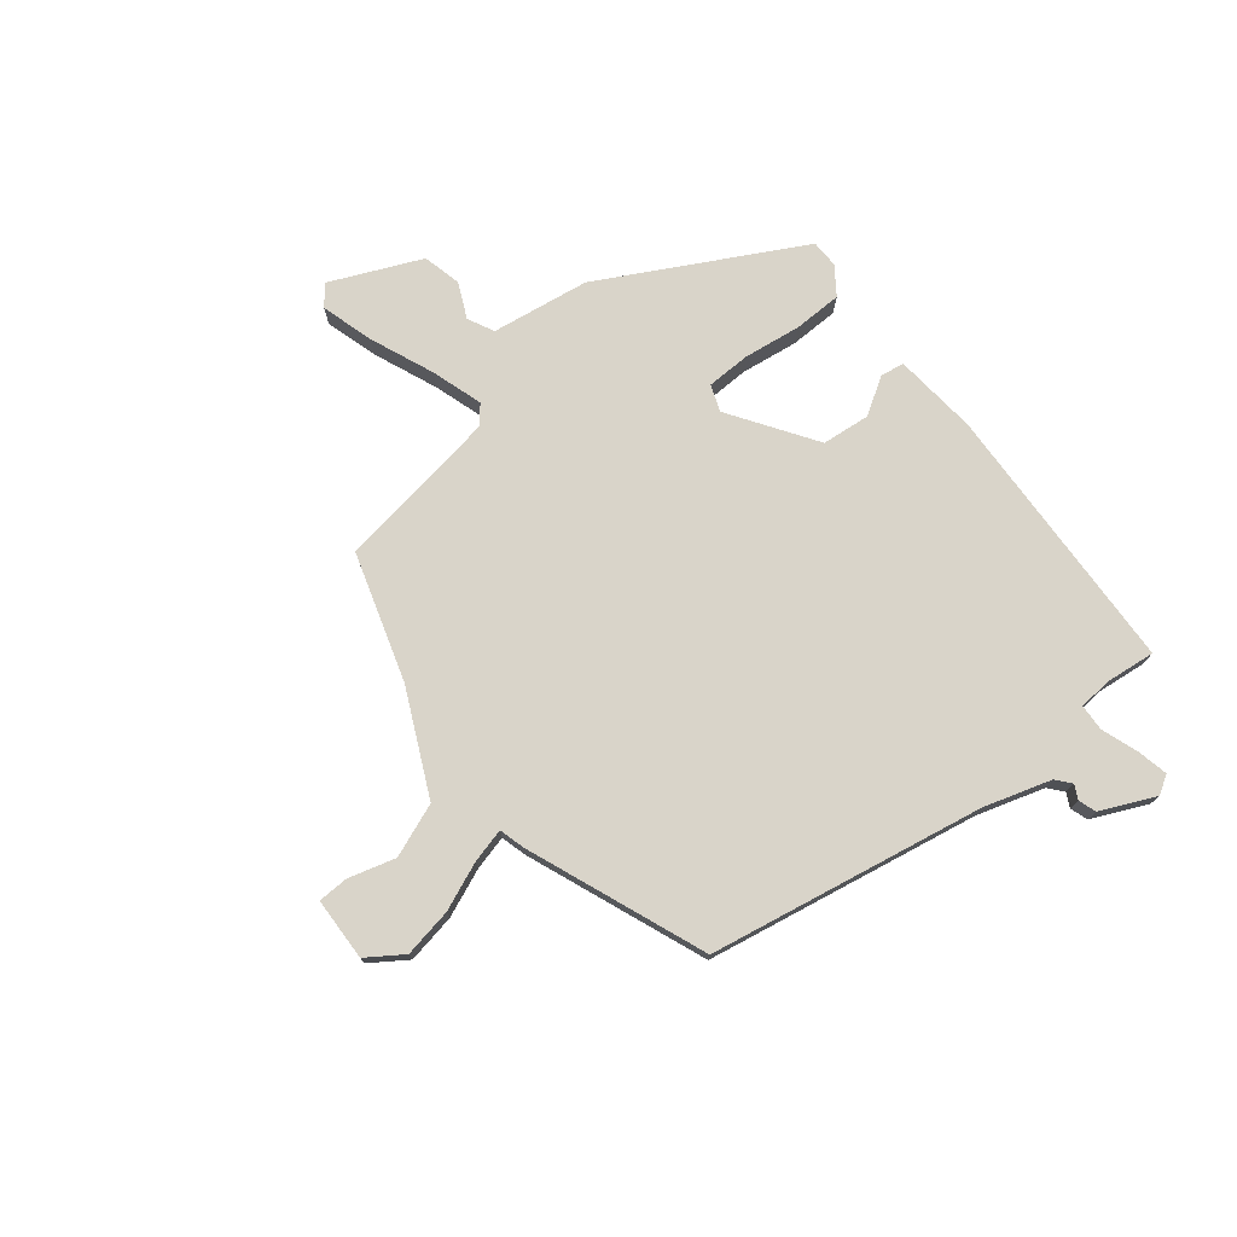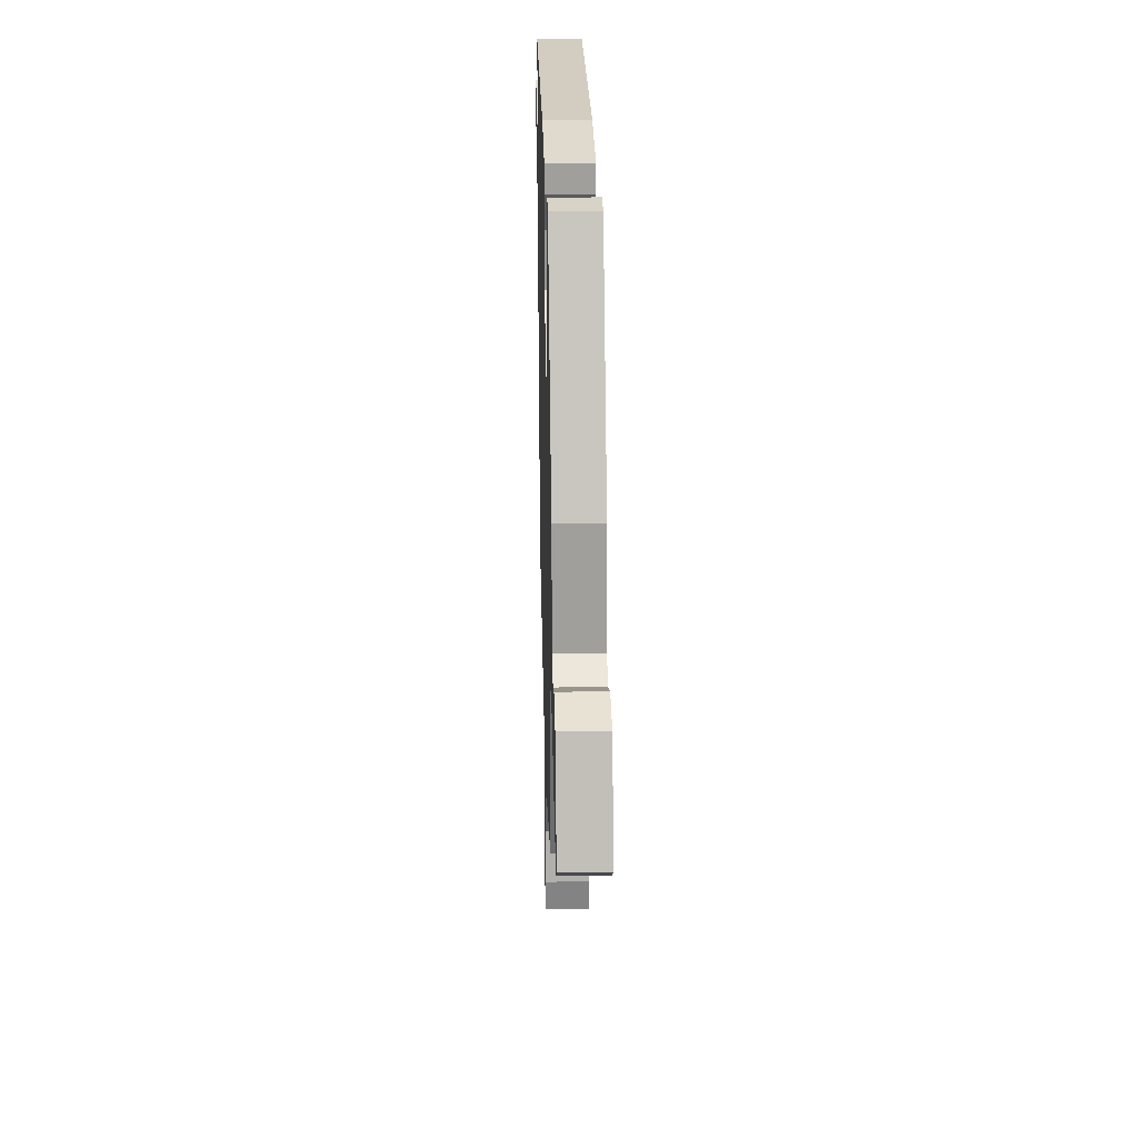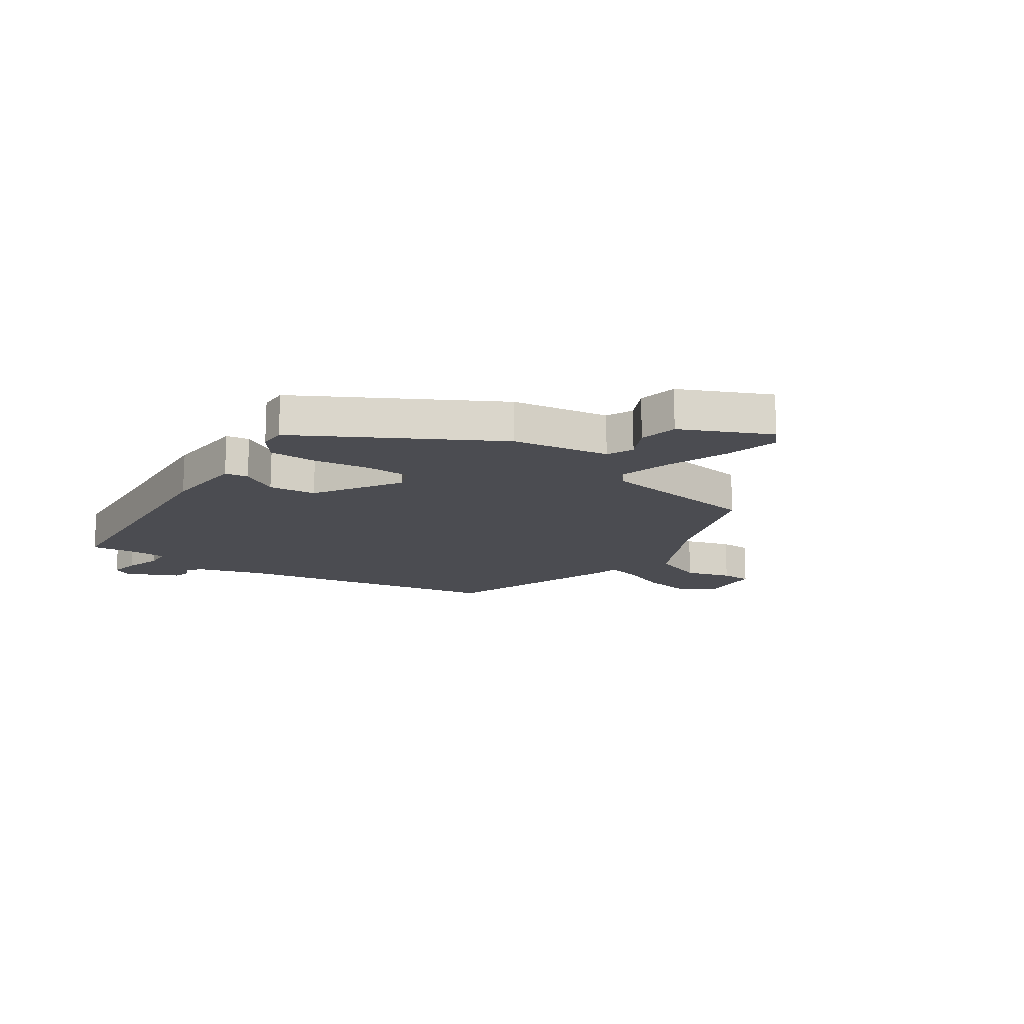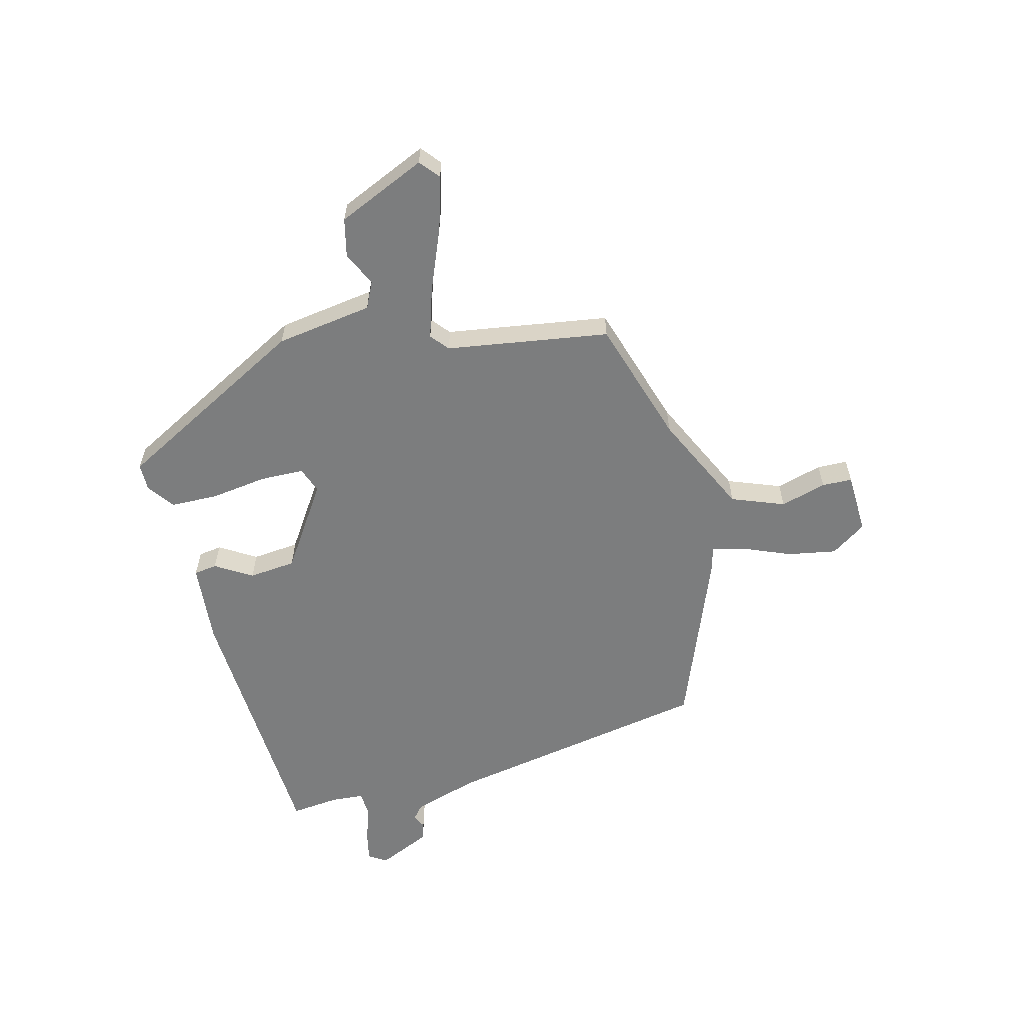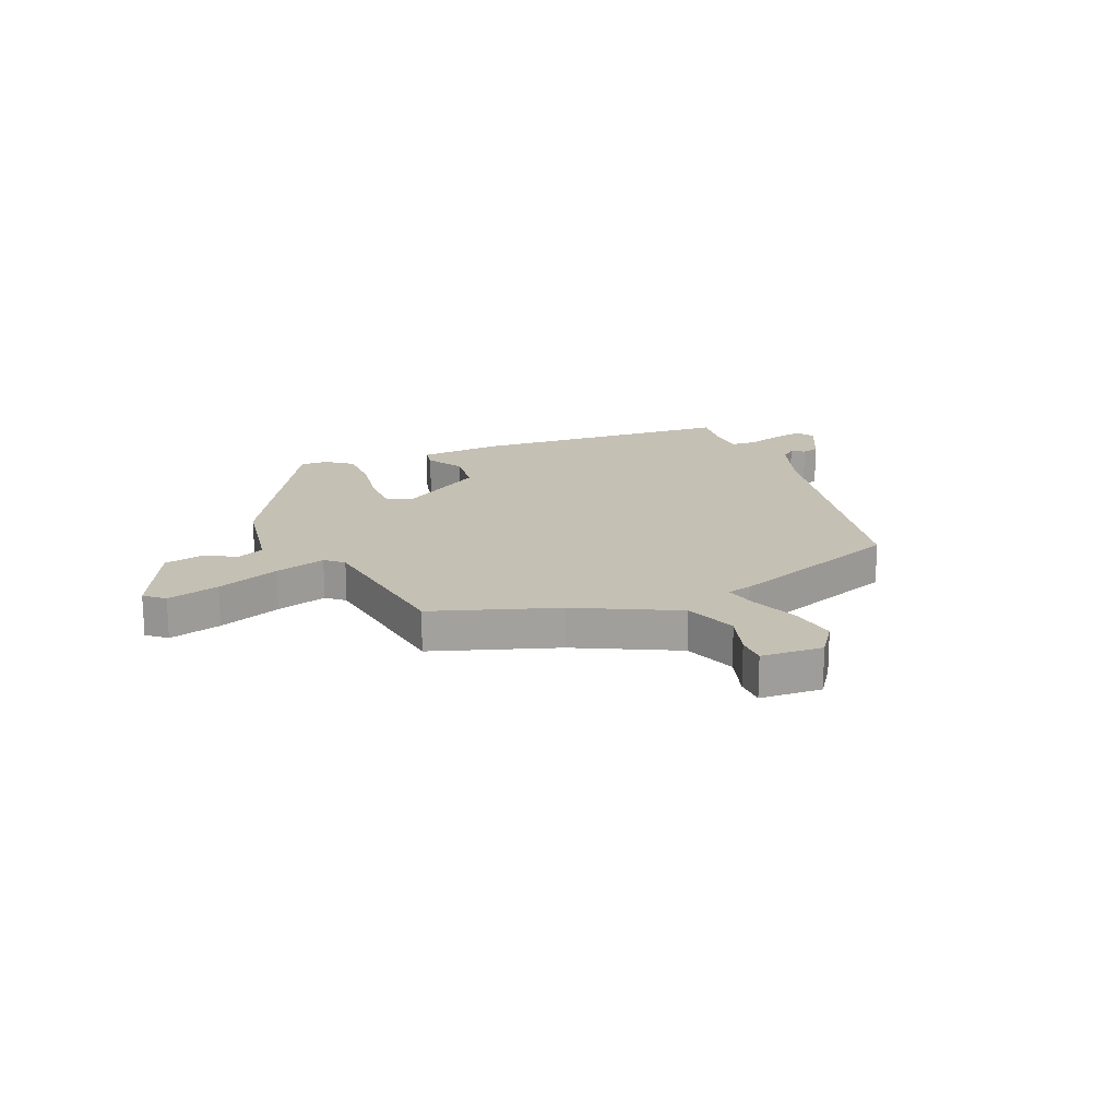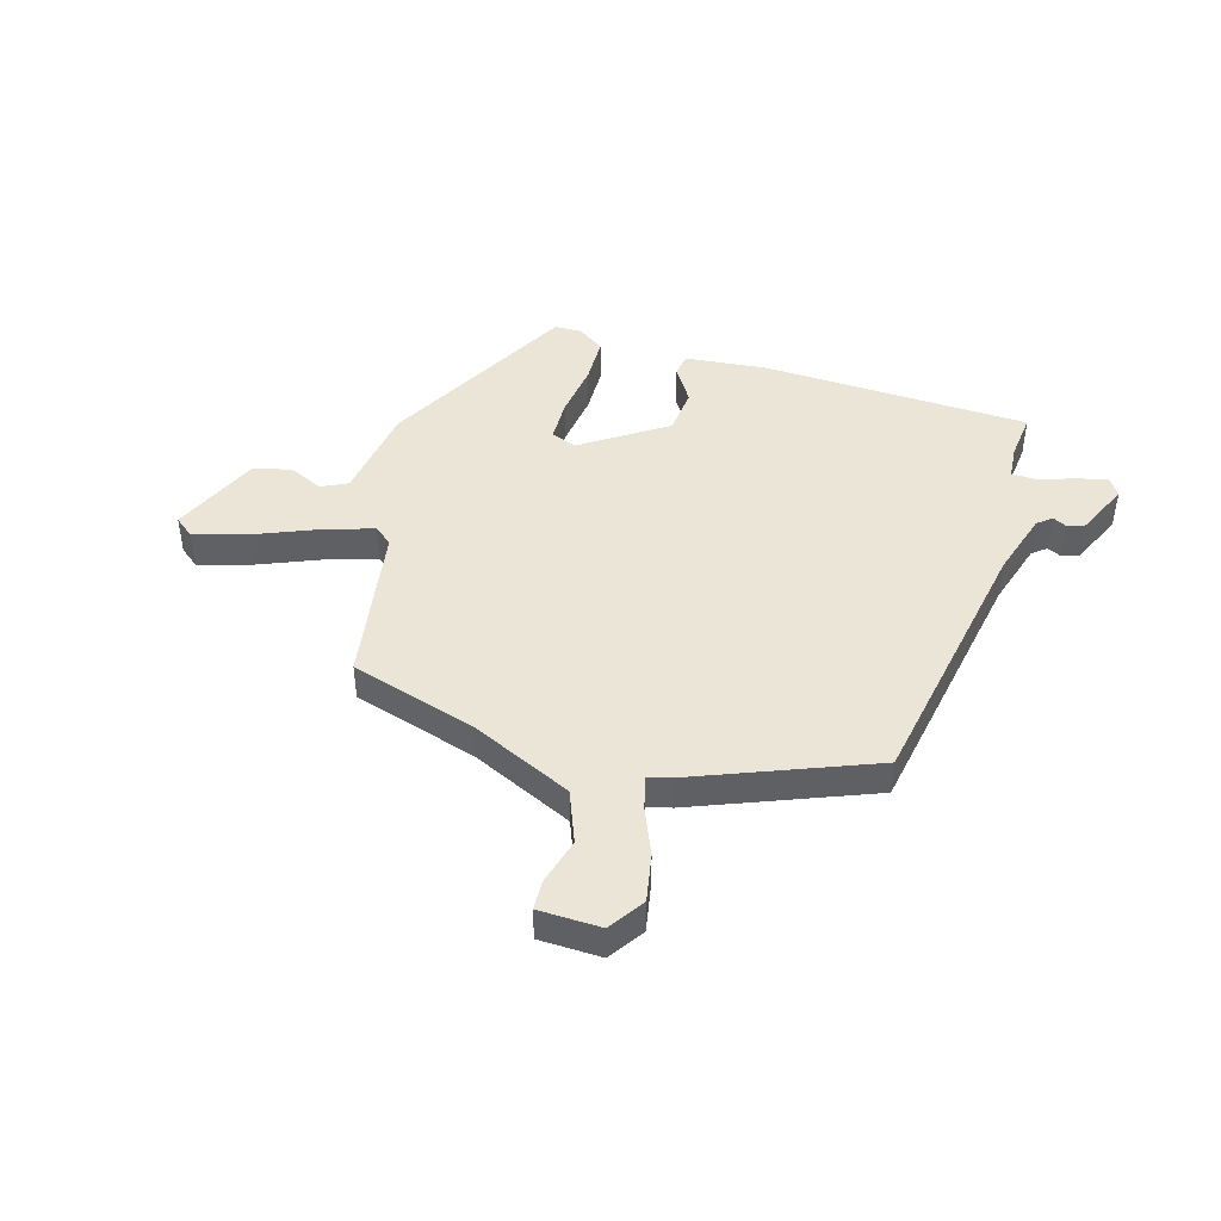
<metadata>
{"format":"obj","ext":"obj","renderer":"f3d","projection":"perspective","resolution":1024,"background":"white","views":[{"elev":74.9,"azim":-127.0,"up":"+Y"},{"elev":25.8,"azim":88.5,"up":"+Z"},{"elev":-15.3,"azim":58.1,"up":"+Y"},{"elev":-59.0,"azim":106.1,"up":"+Y"},{"elev":18.2,"azim":160.1,"up":"+Y"},{"elev":44.4,"azim":-162.3,"up":"+Y"}]}
</metadata>
<code>
v -0.47 0.07 -0.402
v -0.545 0.07 0.084
v -0.578 0.07 0.203
v -0.603 0.07 0.225
v -0.628 0.07 0.213
v -0.659 0.07 0.224
v -0.7 0.07 0.321
v -0.679 0.07 0.353
v -0.625 0.07 0.34
v -0.561 0.07 0.316
v -0.514 0.07 0.317
v -0.508 0.07 0.377
v -0.515 0.07 0.463
v -0.033 0.07 0.472
v 0.115 0.07 0.454
v 0.12 0.07 0.412
v 0.078 0.07 0.348
v 0.084 0.07 0.263
v 0.231 0.07 0.159
v 0.278 0.07 0.175
v 0.282 0.07 0.253
v 0.271 0.07 0.354
v 0.275 0.07 0.44
v 0.324 0.07 0.473
v 0.373 0.07 0.471
v 0.55 0.07 0.119
v 0.571 0.07 -0.055
v 0.617 0.07 -0.079
v 0.679 0.07 -0.052
v 0.747 0.07 -0.07
v 0.813 0.07 -0.231
v 0.777 0.07 -0.259
v 0.684 0.07 -0.229
v 0.573 0.07 -0.18
v 0.483 0.07 -0.149
v 0.45 0.07 -0.175
v 0.397 0.07 -0.464
v 0.17 0.07 -0.528
v -0.014 0.07 -0.609
v -0.053 0.07 -0.702
v -0.032 0.07 -0.785
v -0.035 0.07 -0.839
v -0.146 0.07 -0.84
v -0.187 0.07 -0.776
v -0.169 0.07 -0.69
v -0.132 0.07 -0.607
v -0.115 0.07 -0.547
v -0.159 0.07 -0.534
v -0.47 0 -0.402
v -0.545 0 0.084
v -0.578 0 0.203
v -0.603 0 0.225
v -0.628 0 0.213
v -0.659 0 0.224
v -0.7 0 0.321
v -0.679 0 0.353
v -0.625 0 0.34
v -0.561 0 0.316
v -0.514 0 0.317
v -0.508 0 0.377
v -0.515 0 0.463
v -0.033 0 0.472
v 0.115 0 0.454
v 0.12 0 0.412
v 0.078 0 0.348
v 0.084 0 0.263
v 0.231 0 0.159
v 0.278 0 0.175
v 0.282 0 0.253
v 0.271 0 0.354
v 0.275 0 0.44
v 0.324 0 0.473
v 0.373 0 0.471
v 0.55 0 0.119
v 0.571 0 -0.055
v 0.617 0 -0.079
v 0.679 0 -0.052
v 0.747 0 -0.07
v 0.813 0 -0.231
v 0.777 0 -0.259
v 0.684 0 -0.229
v 0.573 0 -0.18
v 0.483 0 -0.149
v 0.45 0 -0.175
v 0.397 0 -0.464
v 0.17 0 -0.528
v -0.014 0 -0.609
v -0.053 0 -0.702
v -0.032 0 -0.785
v -0.035 0 -0.839
v -0.146 0 -0.84
v -0.187 0 -0.776
v -0.169 0 -0.69
v -0.132 0 -0.607
v -0.115 0 -0.547
v -0.159 0 -0.534
f 47 48 1 2
f 44 45 46
f 43 44 46
f 42 43 46
f 41 42 46
f 40 41 46
f 39 40 46 47
f 47 2 3
f 39 47 3
f 38 39 3
f 36 37 38 3
f 32 33 34
f 31 32 34
f 30 31 34
f 29 30 34
f 28 29 34
f 27 28 34 35
f 27 35 36
f 26 27 36
f 25 26 36
f 24 25 36
f 23 24 36
f 22 23 36
f 21 22 36
f 15 16 17
f 14 15 17
f 13 14 17
f 12 13 17
f 11 12 17 18
f 10 11 18 19
f 8 9 10
f 7 8 10
f 6 7 10
f 5 6 10
f 4 5 10
f 3 4 10 19
f 20 21 36
f 19 20 36
f 3 19 36
f 50 49 96 95
f 94 93 92
f 94 92 91
f 94 91 90
f 94 90 89
f 94 89 88
f 95 94 88 87
f 51 50 95
f 51 95 87
f 51 87 86
f 51 86 85 84
f 82 81 80
f 82 80 79
f 82 79 78
f 82 78 77
f 82 77 76
f 83 82 76 75
f 84 83 75
f 84 75 74
f 84 74 73
f 84 73 72
f 84 72 71
f 84 71 70
f 84 70 69
f 65 64 63
f 65 63 62
f 65 62 61
f 65 61 60
f 66 65 60 59
f 67 66 59 58
f 58 57 56
f 58 56 55
f 58 55 54
f 58 54 53
f 58 53 52
f 67 58 52 51
f 84 69 68
f 84 68 67
f 84 67 51
f 1 49 50 2
f 2 50 51 3
f 3 51 52 4
f 4 52 53 5
f 5 53 54 6
f 6 54 55 7
f 7 55 56 8
f 8 56 57 9
f 9 57 58 10
f 10 58 59 11
f 11 59 60 12
f 12 60 61 13
f 13 61 62 14
f 14 62 63 15
f 15 63 64 16
f 16 64 65 17
f 17 65 66 18
f 18 66 67 19
f 19 67 68 20
f 20 68 69 21
f 21 69 70 22
f 22 70 71 23
f 23 71 72 24
f 24 72 73 25
f 25 73 74 26
f 26 74 75 27
f 27 75 76 28
f 28 76 77 29
f 29 77 78 30
f 30 78 79 31
f 31 79 80 32
f 32 80 81 33
f 33 81 82 34
f 34 82 83 35
f 35 83 84 36
f 36 84 85 37
f 37 85 86 38
f 38 86 87 39
f 39 87 88 40
f 40 88 89 41
f 41 89 90 42
f 42 90 91 43
f 43 91 92 44
f 44 92 93 45
f 45 93 94 46
f 46 94 95 47
f 47 95 96 48
f 48 96 49 1

</code>
